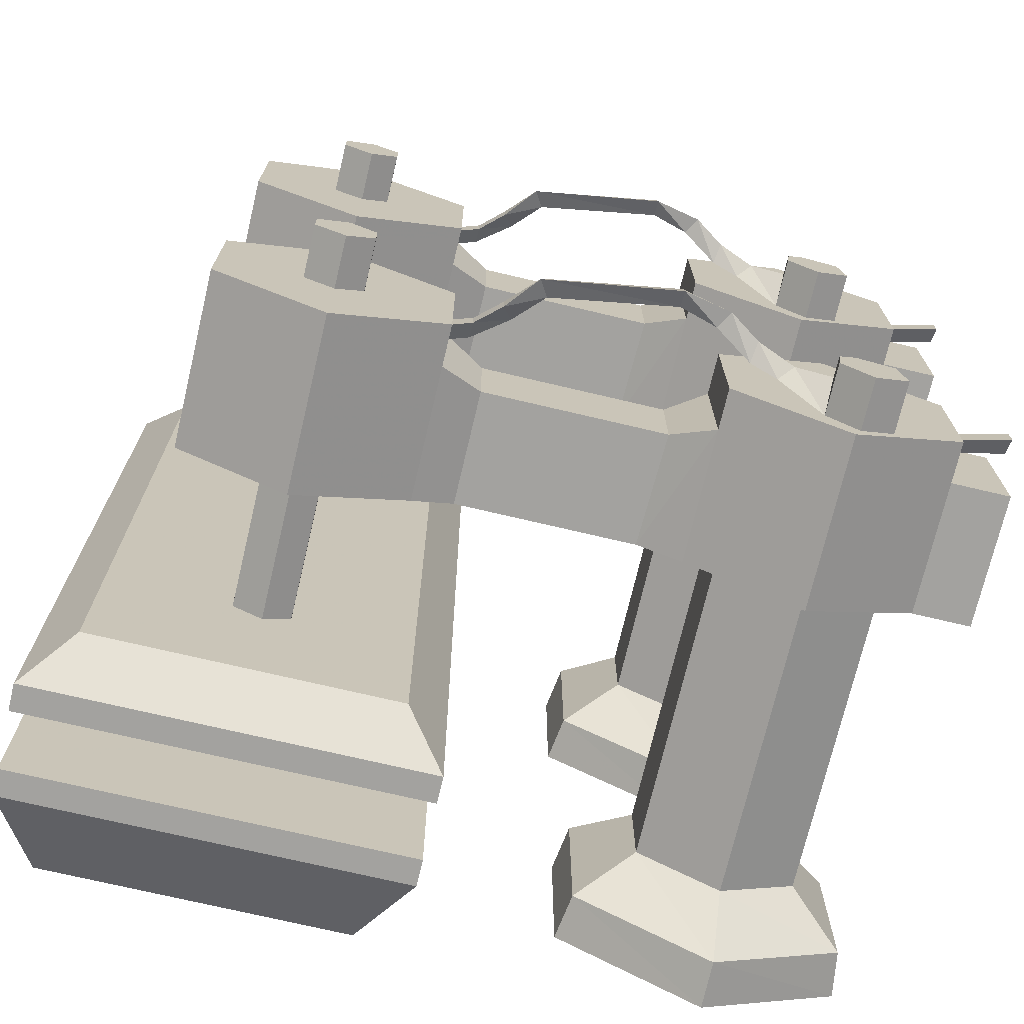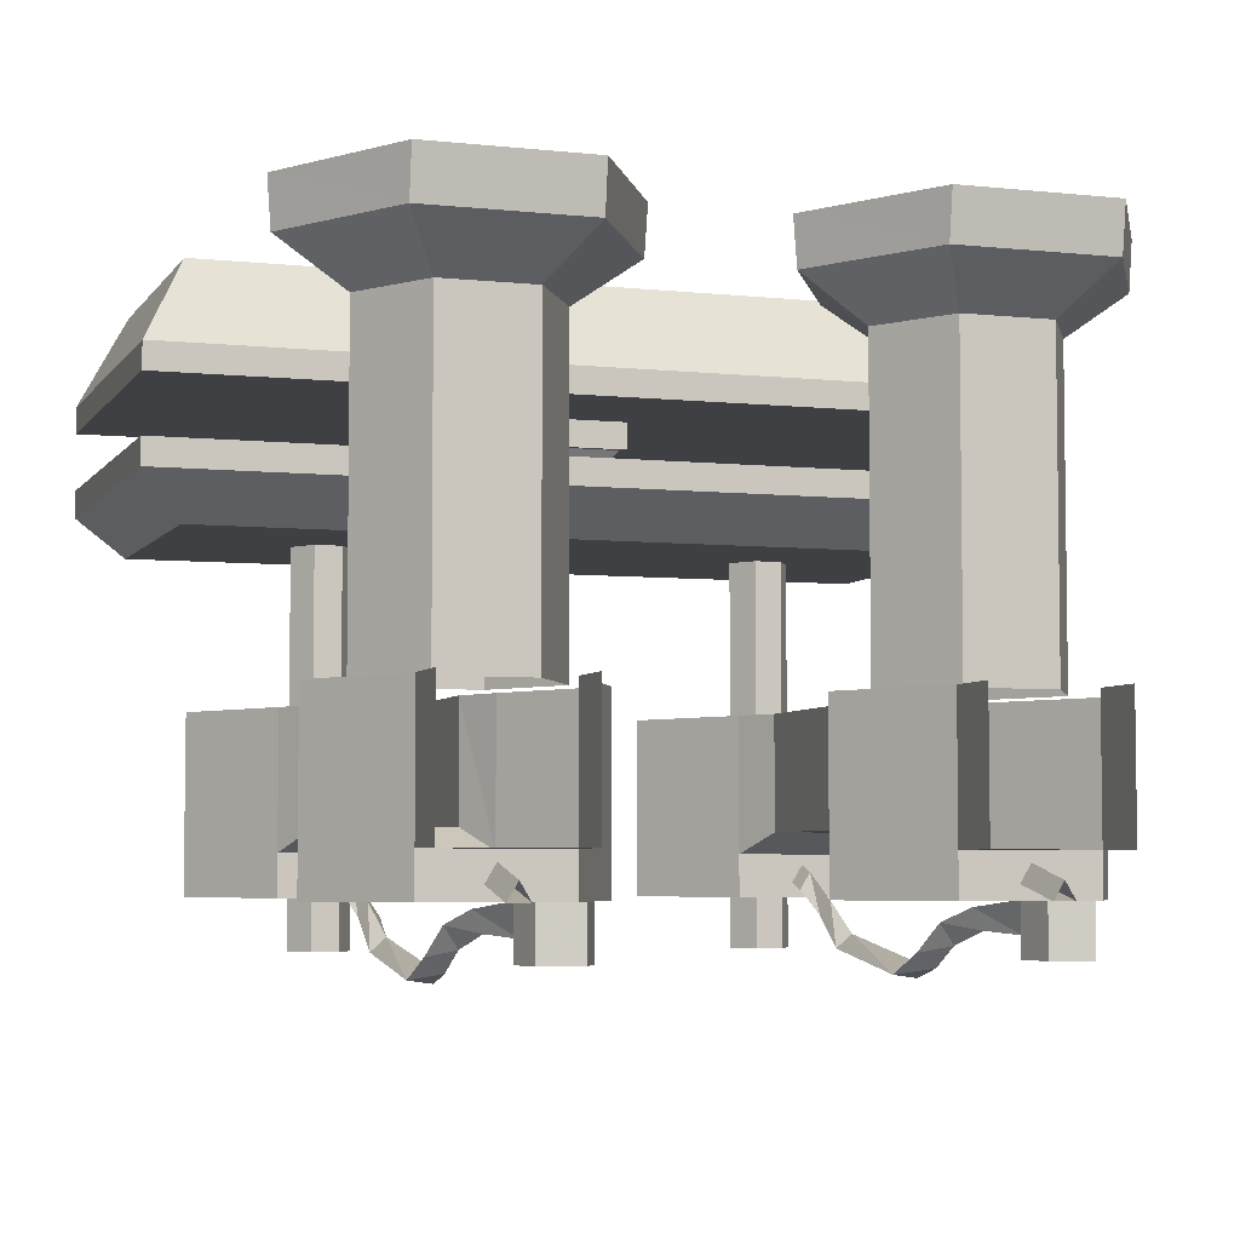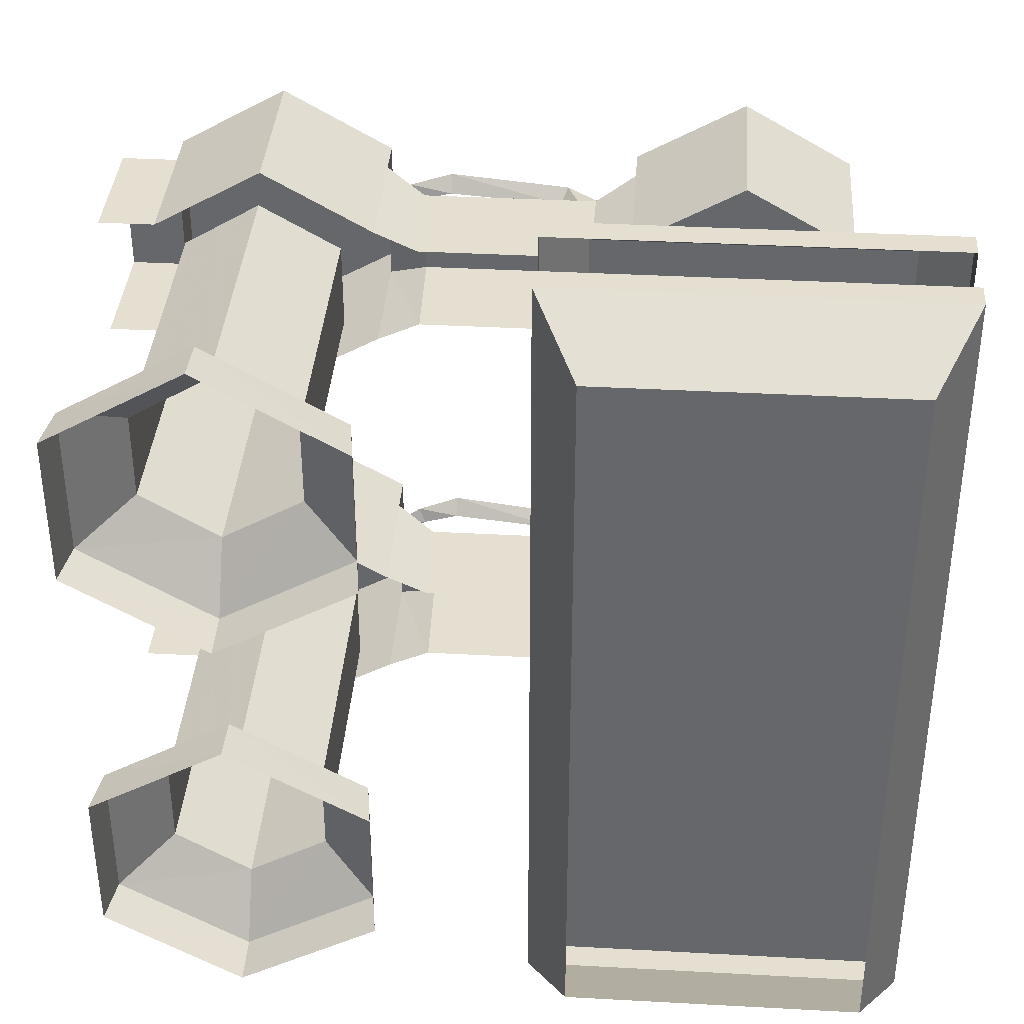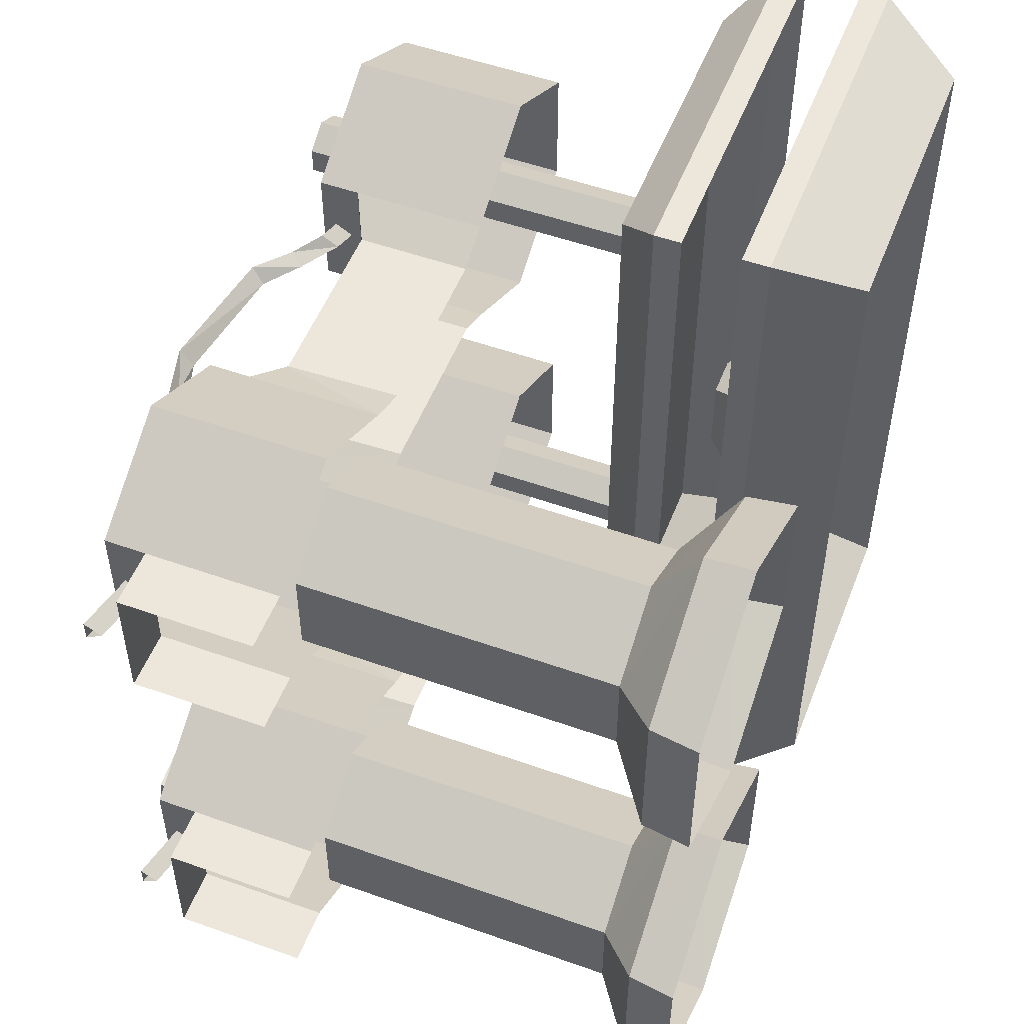
<metadata>
{"format":"obj","ext":"obj","renderer":"f3d","projection":"perspective","resolution":1024,"background":"white","views":[{"elev":-72.4,"azim":-13.3,"up":"+Z"},{"elev":-5.0,"azim":71.2,"up":"+Y"},{"elev":37.5,"azim":-176.0,"up":"+Z"},{"elev":52.3,"azim":111.0,"up":"+Z"}]}
</metadata>
<code>
v 1 -1.281 0.5156
v 1 -1.32 0.4922
v 0.8672 -1.289 0.4922
v 0.8672 -1.25 0.5156
v 1 -1.32 0.5391
v 0.8672 -1.289 0.5391
v 0.8672 -1.32 0.6641
v 0.8672 -1.32 0.3672
v 0.8672 -1.227 0.3672
v 0.8672 -1.227 0.6641
v 0.6094 -1.32 0.8125
v 0.3516 -1.32 0.6641
v 0.6875 -1.32 0.3906
v 0.7031 -1.32 0.2969
v 0.625 -1.32 0.2578
v 0.6094 -1.32 0.2188
v 0.6094 -0.9219 0.2188
v 0.8672 -0.9219 0.3672
v 1 -0.9219 0.3672
v 1 -1.227 0.3672
v 1 -1.227 0.6641
v 0.8672 -0.9219 0.6641
v 0.6094 -0.9219 0.8125
v 0.3516 -1.227 0.6641
v 0.3516 -1.32 0.3672
v 0.6016 -1.32 0.4062
v 0.6875 -1.438 0.3906
v 0.7031 -1.438 0.2969
v 0.625 -1.438 0.2578
v 0.5547 -1.438 0.3203
v 0.5547 -1.32 0.3203
v 0.3516 -1.227 0.3672
v 0.3516 -0.9219 0.3672
v 0.25 -0.9219 0.4141
v 0.2578 -1.18 0.4141
v -0.1562 -0.9219 0.4141
v -0.1562 -1.18 0.4141
v -0.25 -0.9219 0.3672
v -0.25 -1.227 0.3672
v -0.5078 -0.9219 0.2188
v -0.5078 -1.32 0.2188
v -0.7656 -0.9219 0.3672
v -0.7656 -1.32 0.3672
v -0.7656 -0.9219 0.6641
v -0.7656 -1.32 0.6641
v -0.5078 -0.9219 0.8125
v -0.5078 -1.32 0.8125
v -0.25 -1.227 0.6641
v -0.25 -0.9219 0.6641
v -0.1562 -1.18 0.6172
v -0.1562 -0.9219 0.6172
v 0.25 -0.9219 0.6172
v 0.2578 -1.18 0.6172
v 0.3516 -0.9219 0.6641
v 1 -1.281 -0.5156
v 1 -1.32 -0.5391
v 0.8672 -1.289 -0.5391
v 0.8672 -1.25 -0.5156
v 1 -1.32 -0.4922
v 0.8672 -1.289 -0.4922
v 0.8672 -1.32 -0.3672
v 0.8672 -1.32 -0.6641
v 0.8672 -1.227 -0.6641
v 0.8672 -1.227 -0.3672
v 0.6094 -1.32 -0.2188
v 0.3516 -1.32 -0.3672
v 0.6875 -1.32 -0.6406
v 0.7031 -1.32 -0.7344
v 0.625 -1.32 -0.7734
v 0.6094 -1.32 -0.8125
v 0.6094 -0.9219 -0.8125
v 0.8672 -0.9219 -0.6641
v 1 -0.9219 -0.6641
v 1 -1.227 -0.6641
v 1 -1.227 -0.3672
v 0.8672 -0.9219 -0.3672
v 0.6094 -0.9219 -0.2188
v 0.3516 -1.227 -0.3672
v 0.3516 -1.32 -0.6641
v 0.6016 -1.32 -0.625
v 0.6875 -1.438 -0.6406
v 0.7031 -1.438 -0.7344
v 0.625 -1.438 -0.7734
v 0.5547 -1.438 -0.7109
v 0.5547 -1.32 -0.7109
v 0.3516 -1.227 -0.6641
v 0.3516 -0.9219 -0.6641
v 0.25 -0.9219 -0.6172
v 0.2578 -1.18 -0.6172
v -0.1562 -0.9219 -0.6172
v -0.1562 -1.18 -0.6172
v -0.25 -0.9219 -0.6641
v -0.25 -1.227 -0.6641
v -0.5078 -0.9219 -0.8125
v -0.5078 -1.32 -0.8125
v -0.7656 -0.9219 -0.6641
v -0.7656 -1.32 -0.6641
v -0.7656 -0.9219 -0.3672
v -0.7656 -1.32 -0.3672
v -0.5078 -0.9219 -0.2188
v -0.5078 -1.32 -0.2188
v -0.25 -1.227 -0.3672
v -0.25 -0.9219 -0.3672
v -0.1562 -1.18 -0.4141
v -0.1562 -0.9219 -0.4141
v 0.25 -0.9219 -0.4141
v 0.2578 -1.18 -0.4141
v 0.3516 -0.9219 -0.3672
v 0.7969 -0.2109 0.4141
v 0.7969 -0.2109 0.6172
v 0.7969 -0.9219 0.6172
v 0.7969 -0.9219 0.4141
v 0.6172 -0.2109 0.3047
v 0.9219 -0.1094 0.3359
v 0.9219 -0.1094 0.6953
v 0.6172 -0.1094 0.875
v 0.6172 -0.2109 0.7266
v 0.6172 -0.9219 0.7266
v -0.25 -1.32 0.3672
v -0.25 -1.25 0.5156
v -0.25 -1.289 0.4922
v -0.25 -1.289 0.5391
v -0.25 -1.32 0.6641
v 0.6328 -1.438 0.3359
v 0.6016 -1.438 0.4062
v 0.5625 -1.438 0.3828
v 0.5625 -1.391 0.3828
v 0.4844 -1.383 0.4297
v 0.4531 -1.352 0.4141
v 0.3984 -1.414 0.4531
v 0.3906 -1.367 0.4375
v 0.4844 -1.336 0.4531
v 0.3984 -1.367 0.4844
v -0.9688 -0.4531 0.9922
v -0.0625 -0.4531 0.9922
v -0.0625 -0.3906 0.9922
v -0.9688 -0.3906 0.9922
v -0.9688 -0.4531 -0.9922
v -0.8672 -0.5547 -0.8906
v -0.8672 -0.5547 0.8906
v -0.1641 -0.5547 0.8906
v -0.0625 -0.4531 -0.9922
v -0.0625 -0.3906 -0.9922
v -0.9688 -0.3906 -0.9922
v -0.9688 -0.2578 0.9922
v -0.0625 -0.2578 0.9922
v -0.0625 -0.1953 0.9922
v -0.9688 -0.1953 0.9922
v -0.9688 -0.2578 -0.9922
v -0.0625 -0.2578 -0.9922
v -0.0625 -0.1953 -0.9922
v -0.1641 0 0.8906
v -0.8672 0 0.8906
v -0.8672 0 -0.8906
v -0.9688 -0.1953 -0.9922
v -0.1641 0 -0.8906
v 0.6172 0 0.1484
v 0.6172 -0.1094 0.1562
v 0.3047 -0.1094 0.3359
v 0.2891 0 0.3359
v 0.3047 -0.1094 0.6953
v 0.2891 0 0.6953
v 0.6172 0 0.8828
v 0.9375 0 0.6953
v 0.9375 0 0.3359
v 0.4297 -0.2109 0.4141
v 0.4297 -0.2109 0.6172
v -0.2031 -1.266 0.5156
v -0.2031 -1.305 0.4922
v -0.2031 -1.305 0.5391
v -0.1484 -1.359 0.5156
v -0.125 -1.328 0.5
v -0.1484 -1.359 0.4688
v -0.08594 -1.438 0.4609
v -0.07812 -1.43 0.5078
v -0.0625 -1.398 0.4766
v 0.2188 -1.445 0.4688
v 0.2188 -1.484 0.4531
v 0.2188 -1.477 0.5078
v 0.3203 -1.43 0.5
v 0.3047 -1.422 0.4609
v 0.3281 -1.461 0.4609
v -0.5781 -0.5547 0.4844
v -0.5078 -0.5547 0.4453
v -0.5078 -1.039 0.4453
v -0.5781 -1.039 0.4844
v -0.5781 -0.5547 0.5469
v -0.5781 -1.039 0.5469
v -0.5078 -0.5547 0.5859
v -0.5078 -1.039 0.5859
v -0.4453 -0.5547 0.5469
v -0.4453 -1.039 0.5469
v -0.4453 -0.5547 0.4844
v -0.4453 -1.039 0.4844
v 0.6172 -0.9219 0.3047
v 0.4297 -0.9219 0.4141
v 0.4297 -0.9219 0.6172
v -0.1641 -0.5547 -0.8906
v -0.5781 -1.438 0.4844
v -0.5781 -1.438 0.5469
v -0.5781 -1.32 0.5469
v -0.5781 -1.32 0.4844
v -0.5078 -1.438 0.4453
v -0.4453 -1.438 0.4844
v -0.4453 -1.438 0.5469
v -0.5078 -1.438 0.5859
v -0.5078 -1.32 0.5859
v -0.4453 -1.32 0.4844
v -0.4453 -1.32 0.5469
v -0.5078 -1.32 0.4453
v 0.7969 -0.2109 -0.6172
v 0.7969 -0.2109 -0.4141
v 0.7969 -0.9219 -0.4141
v 0.7969 -0.9219 -0.6172
v 0.6172 -0.2109 -0.7266
v 0.9219 -0.1094 -0.6953
v 0.9219 -0.1094 -0.3359
v 0.6172 -0.1094 -0.1562
v 0.6172 -0.2109 -0.3047
v 0.6172 -0.9219 -0.3047
v -0.25 -1.32 -0.6641
v -0.25 -1.25 -0.5156
v -0.25 -1.289 -0.5391
v -0.25 -1.289 -0.4922
v -0.25 -1.32 -0.3672
v 0.6328 -1.438 -0.6953
v 0.6016 -1.438 -0.625
v 0.5625 -1.438 -0.6484
v 0.5625 -1.391 -0.6484
v 0.4844 -1.383 -0.6016
v 0.4531 -1.352 -0.6172
v 0.3984 -1.414 -0.5781
v 0.3906 -1.367 -0.5938
v 0.4844 -1.336 -0.5781
v 0.3984 -1.367 -0.5469
v 0.6172 0 -0.8828
v 0.6172 -0.1094 -0.875
v 0.3047 -0.1094 -0.6953
v 0.2891 0 -0.6953
v 0.3047 -0.1094 -0.3359
v 0.2891 0 -0.3359
v 0.6172 0 -0.1484
v 0.9375 0 -0.3359
v 0.9375 0 -0.6953
v 0.4297 -0.2109 -0.6172
v 0.4297 -0.2109 -0.4141
v -0.2031 -1.266 -0.5156
v -0.2031 -1.305 -0.5391
v -0.2031 -1.305 -0.4922
v -0.1484 -1.359 -0.5156
v -0.125 -1.328 -0.5312
v -0.1484 -1.359 -0.5625
v -0.08594 -1.438 -0.5703
v -0.07812 -1.43 -0.5234
v -0.0625 -1.398 -0.5547
v 0.2188 -1.445 -0.5625
v 0.2188 -1.484 -0.5781
v 0.2188 -1.477 -0.5234
v 0.3203 -1.43 -0.5312
v 0.3047 -1.422 -0.5703
v 0.3281 -1.461 -0.5703
v -0.5781 -0.5547 -0.5469
v -0.5078 -0.5547 -0.5859
v -0.5078 -1.039 -0.5859
v -0.5781 -1.039 -0.5469
v -0.5781 -0.5547 -0.4844
v -0.5781 -1.039 -0.4844
v -0.5078 -0.5547 -0.4453
v -0.5078 -1.039 -0.4453
v -0.4453 -0.5547 -0.4844
v -0.4453 -1.039 -0.4844
v -0.4453 -0.5547 -0.5469
v -0.4453 -1.039 -0.5469
v 0.6172 -0.9219 -0.7266
v 0.4297 -0.9219 -0.6172
v 0.4297 -0.9219 -0.4141
v -0.5781 -1.438 -0.5469
v -0.5781 -1.438 -0.4844
v -0.5781 -1.32 -0.4844
v -0.5781 -1.32 -0.5469
v -0.5078 -1.438 -0.5859
v -0.4453 -1.438 -0.5469
v -0.4453 -1.438 -0.4844
v -0.5078 -1.438 -0.4453
v -0.5078 -1.32 -0.4453
v -0.4453 -1.32 -0.5469
v -0.4453 -1.32 -0.4844
v -0.5078 -1.32 -0.5859
v 1 -0.9219 0.6641
v 1 -0.9219 -0.3672
v -0.6094 -0.2578 0.1562
v -0.6094 -0.2578 -0.1562
v -0.6094 -0.3203 -0.1562
v -0.6094 -0.3203 0.1562
v -0.3906 -0.2578 0.1562
v -0.3906 -0.3203 0.1562
v -0.3906 -0.2578 -0.1562
v -0.3906 -0.3203 -0.1562
v -0.5938 -0.3203 -0.1406
v -0.5938 -0.3203 0.1406
v -0.4062 -0.3203 0.1406
v -0.4062 -0.3203 -0.1406
v -0.4531 -0.3828 -0.09375
v -0.5469 -0.3828 -0.09375
v -0.5469 -0.3828 0.09375
v -0.4531 -0.3828 0.09375
f 1 2 3
f 1 3 4
f 1 4 5
f 5 4 6
f 5 6 2
f 2 6 3
f 55 56 57
f 55 57 58
f 55 58 59
f 59 58 60
f 59 60 56
f 56 60 57
f 31 127 128
f 31 128 129
f 129 128 130
f 129 130 131
f 129 131 132
f 132 131 133
f 132 133 128
f 132 128 127
f 132 127 26
f 120 168 169
f 120 169 121
f 121 169 170
f 121 170 122
f 122 170 168
f 122 168 120
f 168 170 171
f 168 171 172
f 168 172 169
f 169 172 173
f 169 173 170
f 170 173 171
f 171 173 174
f 171 174 175
f 171 175 172
f 172 175 176
f 172 176 173
f 173 176 174
f 174 176 177
f 174 177 178
f 174 178 175
f 175 178 179
f 175 179 176
f 176 179 177
f 177 179 180
f 177 180 181
f 177 181 178
f 178 181 182
f 178 182 179
f 179 182 180
f 180 182 130
f 180 130 133
f 180 133 181
f 181 133 131
f 181 131 182
f 182 131 130
f 133 130 128
f 85 229 230
f 85 230 231
f 231 230 232
f 231 232 233
f 231 233 234
f 234 233 235
f 234 235 230
f 234 230 229
f 234 229 80
f 222 247 248
f 222 248 223
f 223 248 249
f 223 249 224
f 224 249 247
f 224 247 222
f 247 249 250
f 247 250 251
f 247 251 248
f 248 251 252
f 248 252 249
f 249 252 250
f 250 252 253
f 250 253 254
f 250 254 251
f 251 254 255
f 251 255 252
f 252 255 253
f 253 255 256
f 253 256 257
f 253 257 254
f 254 257 258
f 254 258 255
f 255 258 256
f 256 258 259
f 256 259 260
f 256 260 257
f 257 260 261
f 257 261 258
f 258 261 259
f 259 261 232
f 259 232 235
f 259 235 260
f 260 235 233
f 260 233 261
f 261 233 232
f 235 232 230
f 3 6 7
f 3 7 8
f 3 8 9
f 3 9 4
f 4 9 10
f 4 10 6
f 6 10 7
f 7 10 11
f 8 16 9
f 9 16 17
f 9 17 18
f 9 18 19
f 9 19 20
f 10 21 22
f 10 22 23
f 10 23 11
f 11 23 24
f 11 24 12
f 16 25 32
f 16 32 17
f 17 32 33
f 33 32 34
f 34 32 35
f 36 37 38
f 38 37 39
f 38 39 40
f 40 39 41
f 40 41 42
f 42 41 43
f 42 43 44
f 44 43 45
f 44 45 46
f 46 45 47
f 46 47 48
f 46 48 49
f 49 48 50
f 49 50 51
f 52 53 54
f 54 53 24
f 54 24 23
f 57 60 61
f 57 61 62
f 57 62 58
f 58 62 63
f 58 63 64
f 58 64 60
f 60 64 61
f 61 64 65
f 62 70 71
f 62 71 63
f 63 71 72
f 63 72 73
f 63 73 74
f 64 75 76
f 64 76 77
f 64 77 65
f 65 77 78
f 65 78 66
f 70 79 86
f 70 86 71
f 71 86 87
f 87 86 88
f 88 86 89
f 90 91 92
f 92 91 93
f 92 93 94
f 94 93 95
f 94 95 96
f 96 95 97
f 96 97 98
f 98 97 99
f 98 99 100
f 100 99 101
f 100 101 102
f 100 102 103
f 103 102 104
f 103 104 105
f 106 107 108
f 108 107 78
f 108 78 77
f 119 41 39
f 47 123 48
f 124 28 27
f 124 27 125
f 124 125 30
f 124 30 29
f 124 29 28
f 125 126 30
f 199 203 204
f 199 204 200
f 200 204 205
f 200 205 206
f 221 95 93
f 101 225 102
f 226 82 81
f 226 81 227
f 226 227 84
f 226 84 83
f 226 83 82
f 227 228 84
f 277 281 282
f 277 282 278
f 278 282 283
f 278 283 284
f 21 289 22
f 75 290 76
f 7 11 12
f 7 12 8
f 8 12 13
f 8 13 14
f 8 14 15
f 8 15 16
f 12 25 26
f 12 26 13
f 15 31 16
f 16 31 25
f 61 65 66
f 61 66 62
f 62 66 67
f 62 67 68
f 62 68 69
f 62 69 70
f 66 79 80
f 66 80 67
f 69 85 70
f 70 85 79
f 119 43 41
f 119 123 45
f 119 45 43
f 47 45 123
f 25 31 26
f 147 151 152
f 147 152 153
f 147 153 148
f 148 153 154
f 148 154 155
f 151 155 156
f 151 156 152
f 155 154 156
f 198 141 139
f 139 141 140
f 221 97 95
f 221 225 99
f 221 99 97
f 101 99 225
f 79 85 80
f 219 246 276
f 219 276 220
f 9 20 10
f 10 20 21
f 12 24 25
f 63 74 64
f 64 74 75
f 66 78 79
f 119 39 120
f 119 120 121
f 119 121 122
f 119 122 123
f 48 123 120
f 48 120 39
f 48 39 37
f 48 37 50
f 53 35 24
f 24 35 32
f 24 32 25
f 145 149 146
f 146 149 150
f 122 120 123
f 221 93 222
f 221 222 223
f 221 223 224
f 221 224 225
f 102 225 222
f 102 222 93
f 102 93 91
f 102 91 104
f 107 89 78
f 78 89 86
f 78 86 79
f 224 222 225
f 13 26 27
f 13 27 28
f 13 28 14
f 14 28 29
f 14 29 15
f 15 29 30
f 15 30 31
f 67 80 81
f 67 81 82
f 67 82 68
f 68 82 83
f 68 83 69
f 69 83 84
f 69 84 85
f 109 110 111
f 109 111 112
f 109 112 113
f 110 117 118
f 110 118 111
f 26 125 27
f 125 26 126
f 30 126 31
f 31 126 127
f 26 127 126
f 183 184 185
f 183 185 186
f 183 186 187
f 187 186 188
f 187 188 189
f 189 188 190
f 189 190 191
f 191 190 192
f 191 192 193
f 193 192 194
f 193 194 184
f 184 194 185
f 195 196 166
f 195 166 113
f 195 113 112
f 117 167 197
f 117 197 118
f 196 197 167
f 196 167 166
f 199 200 201
f 199 201 202
f 199 202 203
f 200 206 207
f 200 207 201
f 205 204 208
f 205 208 209
f 205 209 206
f 206 209 207
f 210 208 204
f 210 204 203
f 210 203 202
f 211 212 213
f 211 213 214
f 211 214 215
f 212 219 220
f 212 220 213
f 80 227 81
f 227 80 228
f 84 228 85
f 85 228 229
f 80 229 228
f 262 263 264
f 262 264 265
f 262 265 266
f 266 265 267
f 266 267 268
f 268 267 269
f 268 269 270
f 270 269 271
f 270 271 272
f 272 271 273
f 272 273 263
f 263 273 264
f 274 275 245
f 274 245 215
f 274 215 214
f 275 276 246
f 275 246 245
f 277 278 279
f 277 279 280
f 277 280 281
f 278 284 285
f 278 285 279
f 283 282 286
f 283 286 287
f 283 287 284
f 284 287 285
f 288 286 282
f 288 282 281
f 288 281 280
f 34 35 36
f 36 35 37
f 51 50 52
f 52 50 53
f 88 89 90
f 90 89 91
f 105 104 106
f 106 104 107
f 50 37 53
f 53 37 35
f 104 91 107
f 107 91 89
f 109 113 114
f 109 114 115
f 109 115 110
f 110 115 116
f 110 116 117
f 134 138 139
f 134 139 140
f 134 140 135
f 135 140 141
f 135 141 142
f 113 158 114
f 158 113 166
f 158 166 159
f 159 166 167
f 159 167 161
f 161 167 117
f 161 117 116
f 198 139 138
f 198 138 142
f 198 142 141
f 211 215 216
f 211 216 217
f 211 217 212
f 212 217 218
f 212 218 219
f 215 237 216
f 237 215 245
f 237 245 238
f 238 245 246
f 238 246 240
f 240 246 219
f 240 219 218
f 134 135 136
f 134 136 137
f 134 137 138
f 135 142 143
f 135 143 136
f 142 138 144
f 142 144 143
f 137 144 138
f 145 146 147
f 145 147 148
f 145 148 149
f 146 150 151
f 146 151 147
f 148 155 149
f 149 155 150
f 150 155 151
f 157 158 159
f 157 159 160
f 160 159 161
f 160 161 162
f 162 161 116
f 162 116 163
f 163 116 115
f 163 115 164
f 164 115 114
f 164 114 165
f 165 114 158
f 165 158 157
f 236 237 238
f 236 238 239
f 239 238 240
f 239 240 241
f 241 240 218
f 241 218 242
f 242 218 217
f 242 217 243
f 243 217 216
f 243 216 244
f 244 216 237
f 244 237 236
f 291 292 293
f 291 293 294
f 291 294 295
f 295 294 296
f 295 296 297
f 297 296 298
f 297 298 292
f 292 298 293
f 293 298 299
f 293 299 294
f 294 299 300
f 294 300 301
f 294 301 296
f 296 301 298
f 298 301 302
f 298 302 299
f 299 302 303
f 299 303 304
f 299 304 300
f 300 304 305
f 300 305 301
f 301 305 306
f 301 306 302
f 302 306 303
f 303 306 305
f 303 305 304

</code>
